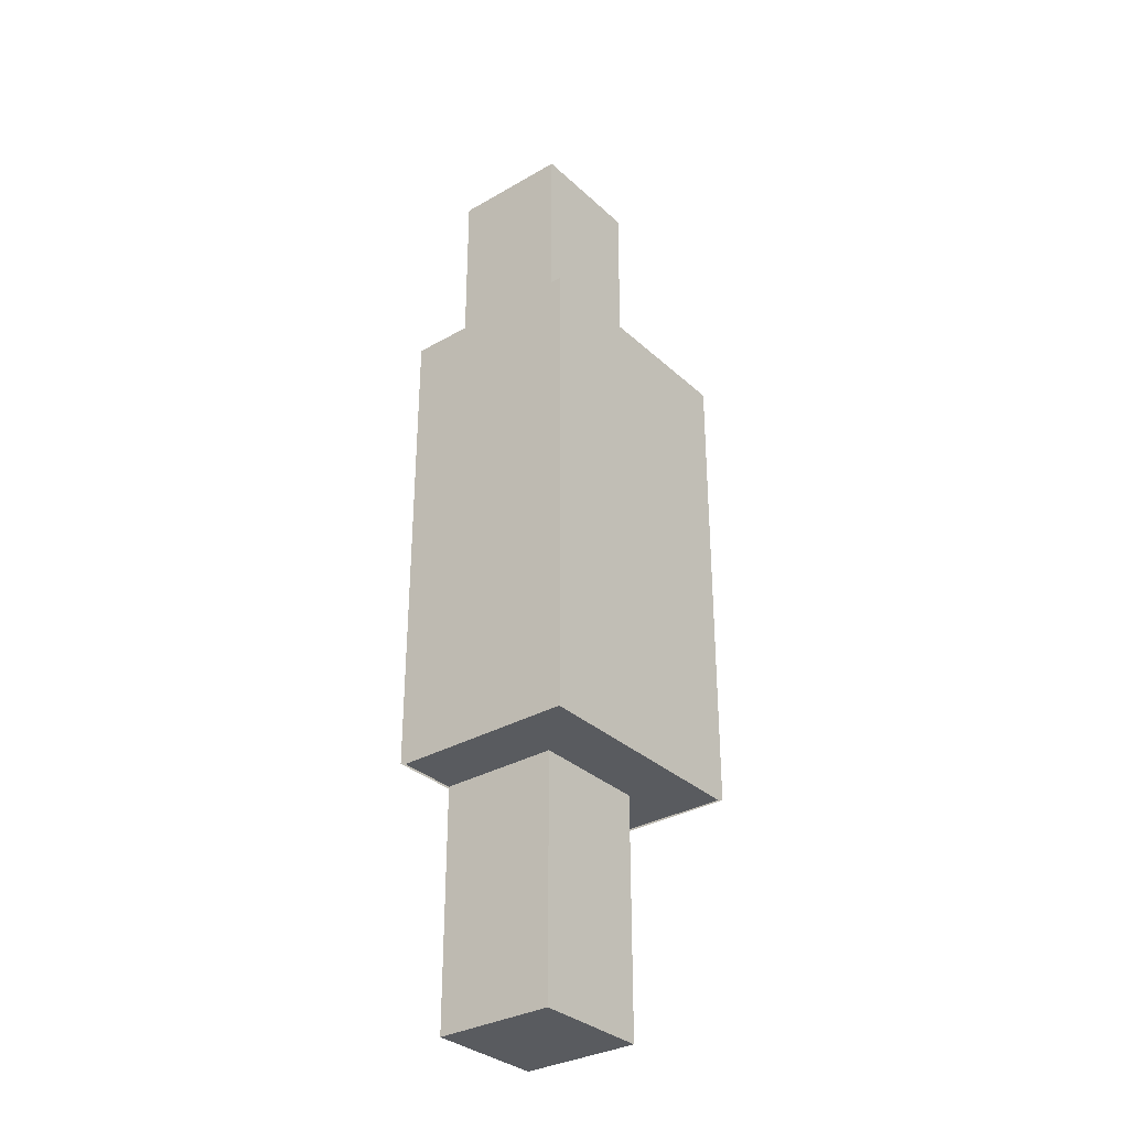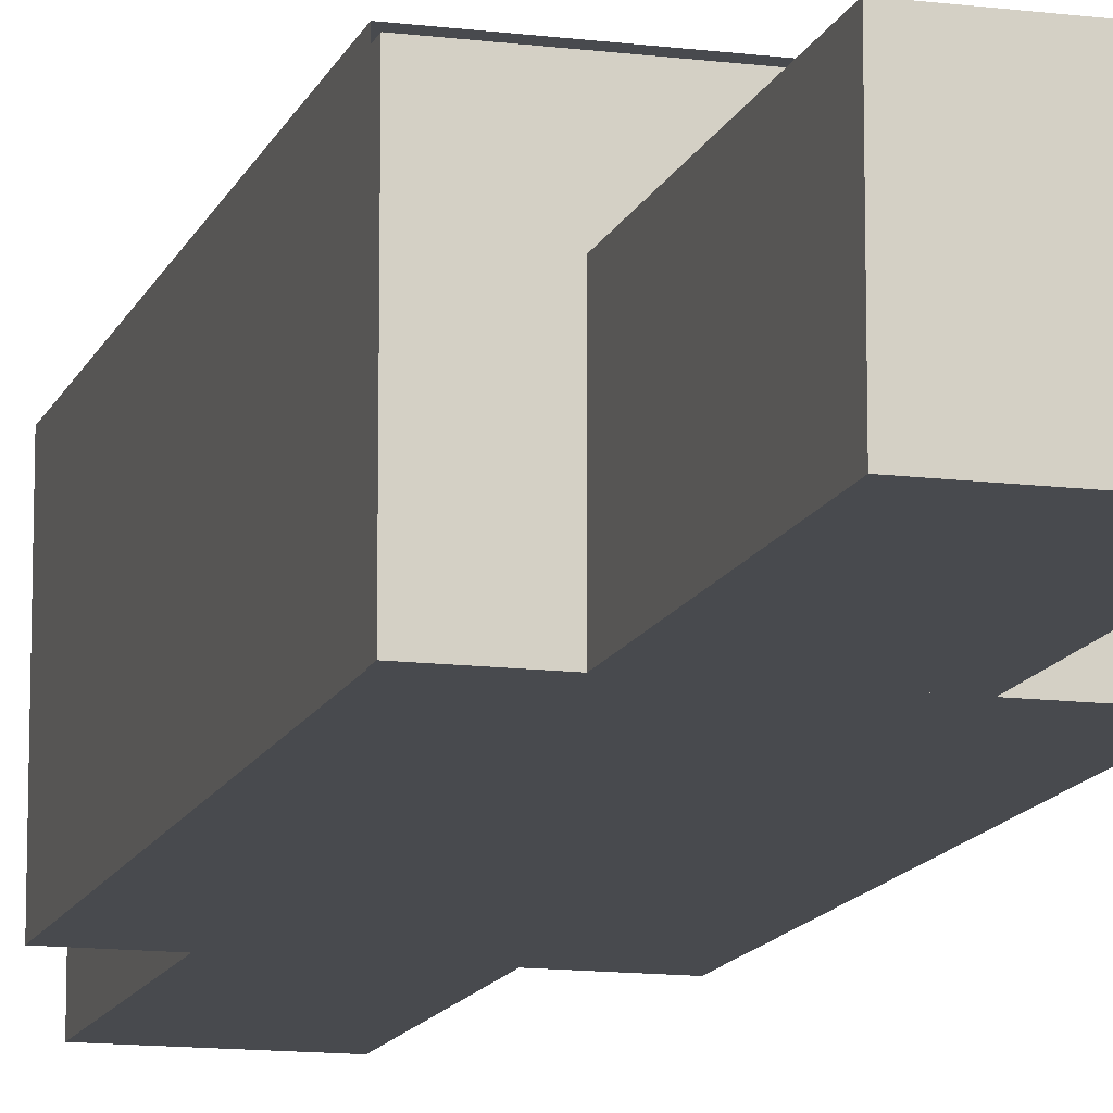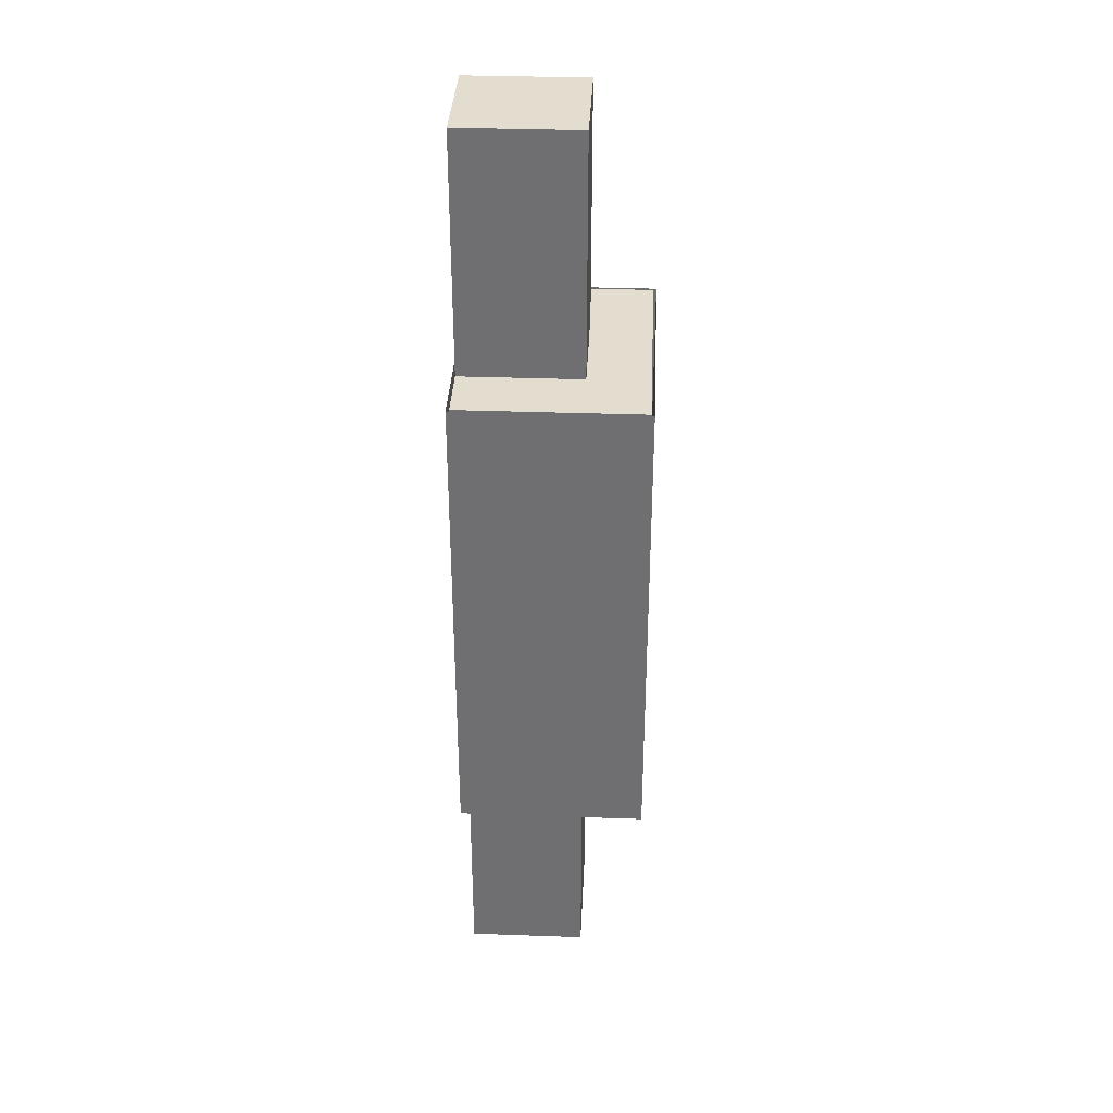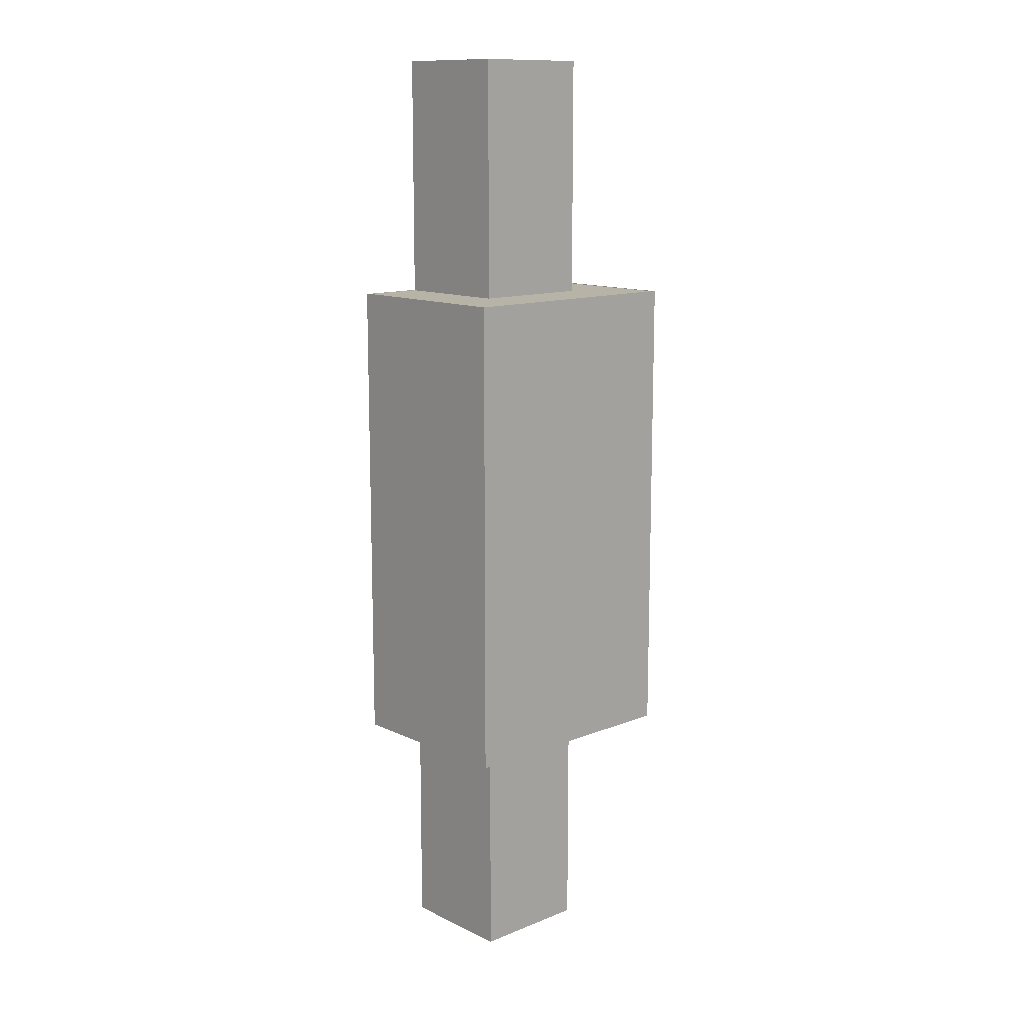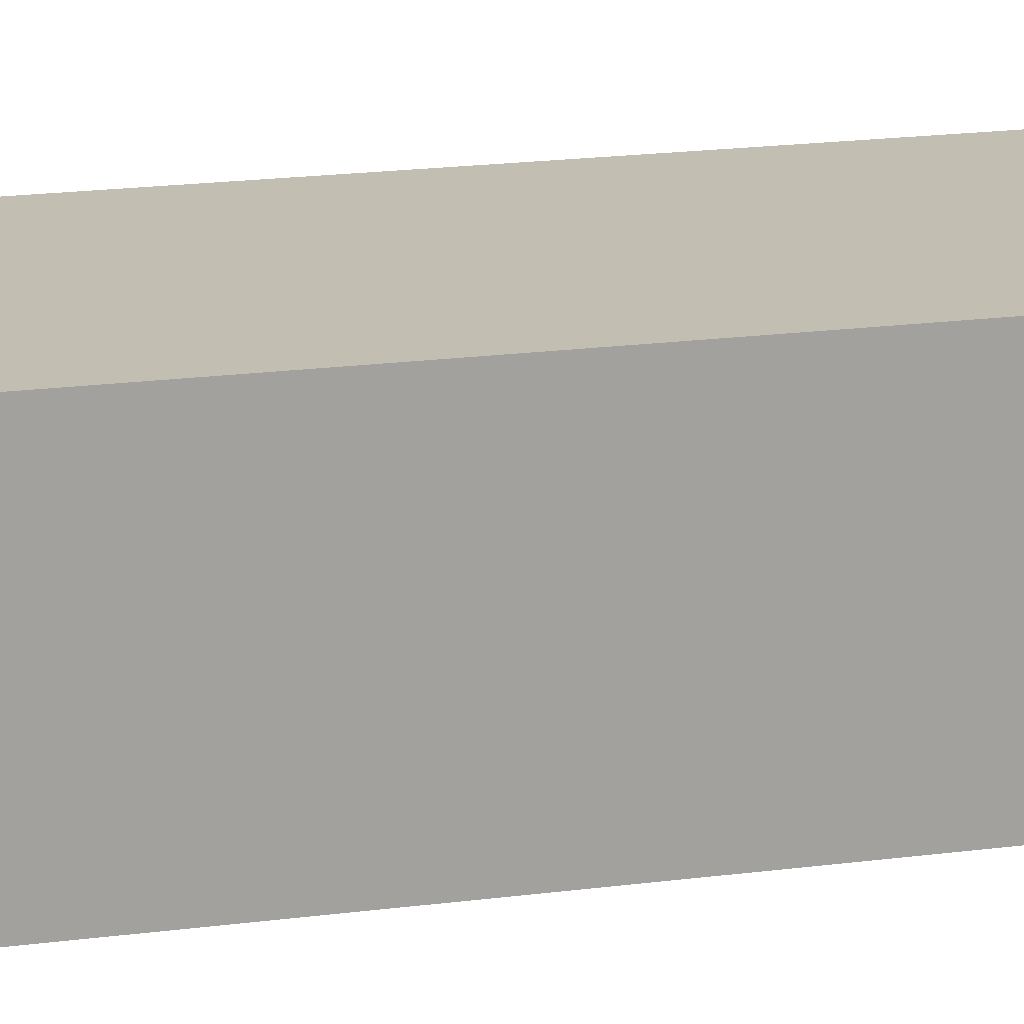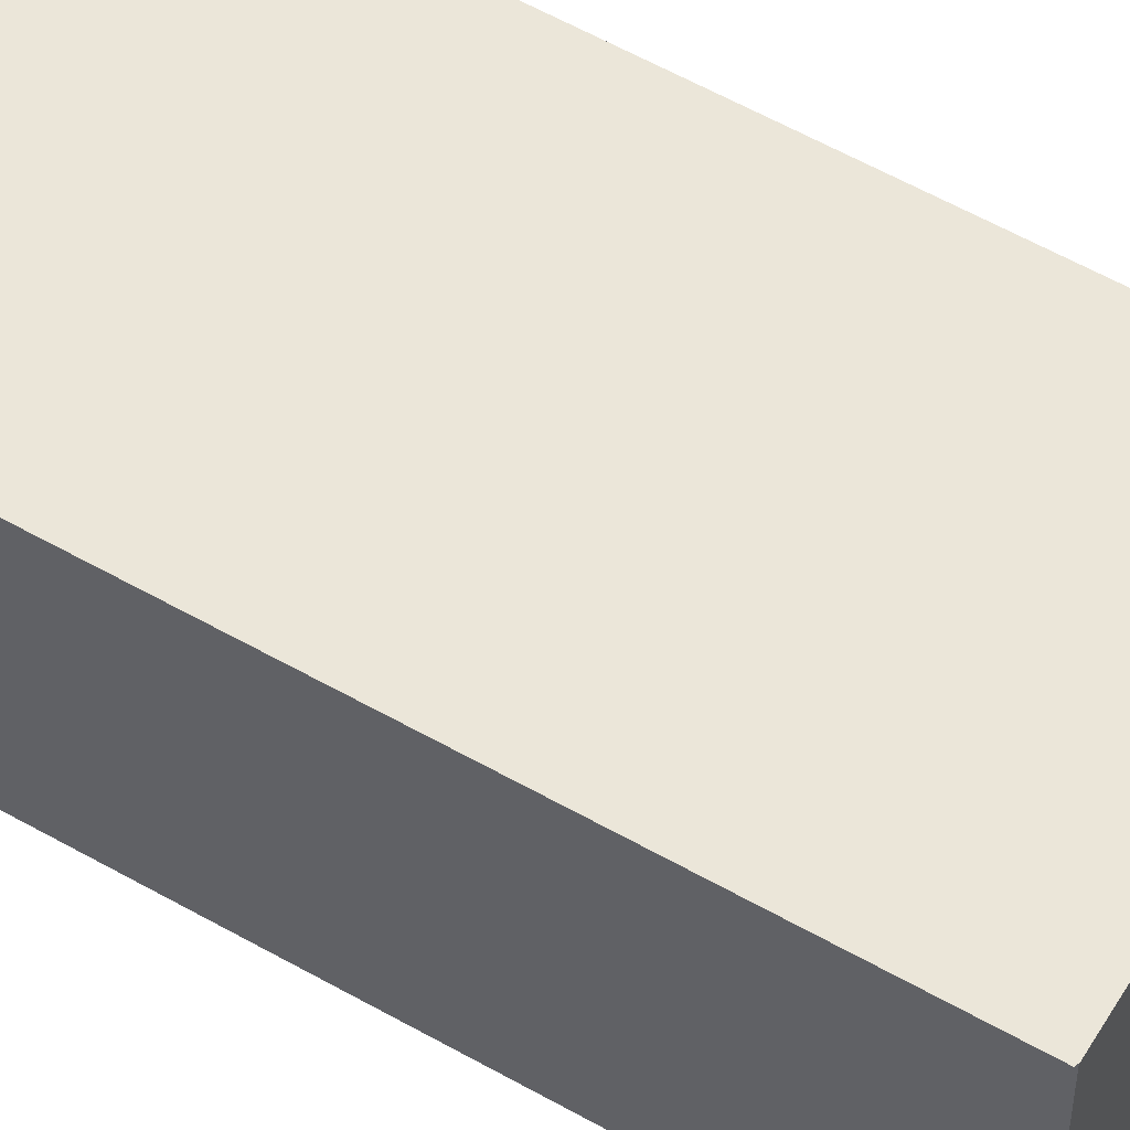
<metadata>
{"format":"obj","ext":"obj","renderer":"f3d","projection":"perspective","resolution":1024,"background":"white","views":[{"elev":-32.5,"azim":128.6,"up":"+Z"},{"elev":-13.0,"azim":164.0,"up":"+Y"},{"elev":35.0,"azim":92.7,"up":"+Z"},{"elev":12.7,"azim":137.4,"up":"+Z"},{"elev":17.4,"azim":-105.3,"up":"+Y"},{"elev":57.2,"azim":120.7,"up":"+Y"}]}
</metadata>
<code>
o core.000
v 0.6281 -0.003125 0.75
v 0.6281 -0.003125 0.25
v 0.6281 0.1906 0.25
v 0.6281 0.1906 0.75
v 0.3719 -0.003125 0.25
v 0.3719 -0.003125 0.75
v 0.3719 0.1906 0.75
v 0.3719 0.1906 0.25
v 0.5625 0 0
v 0.4375 0 0
v 0.4375 0.125 0
v 0.5625 0.125 0
v 0.5625 0 0.25
v 0.5625 0.125 0.25
v 0.4375 0 0.25
v 0.4375 0.125 0.25
v 0.625 0 0.25
v 0.375 0 0.25
v 0.375 0.1875 0.25
v 0.625 0.1875 0.25
v 0.625 -0 0.75
v 0.625 0.1875 0.75
v 0.375 -0 0.75
v 0.375 0.1875 0.75
v 0.5625 -0 0.75
v 0.4375 -0 0.75
v 0.4375 0.125 0.75
v 0.5625 0.125 0.75
v 0.5625 -0 1
v 0.5625 0.125 1
v 0.4375 -0 1
v 0.4375 0.125 1
f 1 2 3 4
f 5 6 7 8
f 7 4 3 8
f 5 2 1 6
f 9 10 11 12
f 13 9 12 14
f 15 13 14 16
f 10 15 16 11
f 16 14 12 11
f 10 9 13 15
f 17 18 19 20
f 21 17 20 22
f 23 21 22 24
f 18 23 24 19
f 24 22 20 19
f 18 17 21 23
f 25 26 27 28
f 29 25 28 30
f 31 29 30 32
f 26 31 32 27
f 32 30 28 27
f 26 25 29 31

</code>
